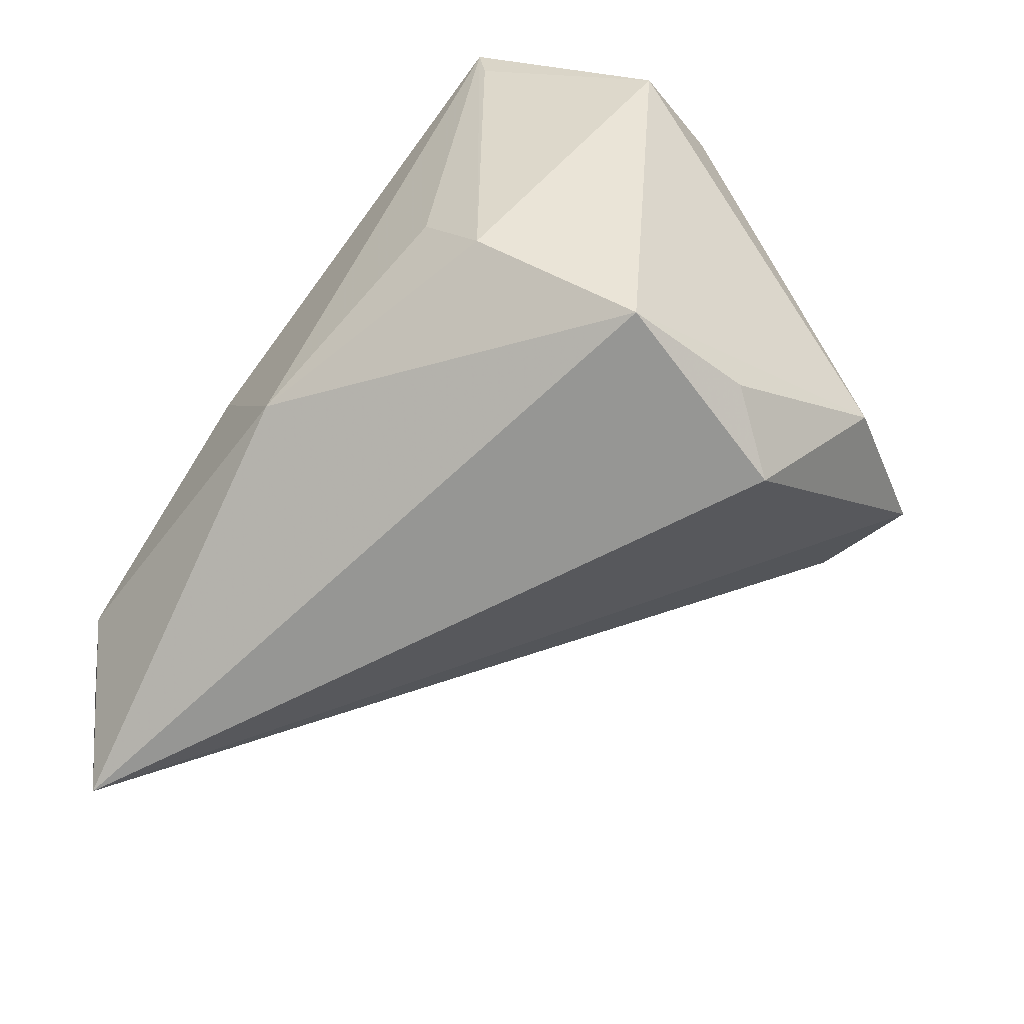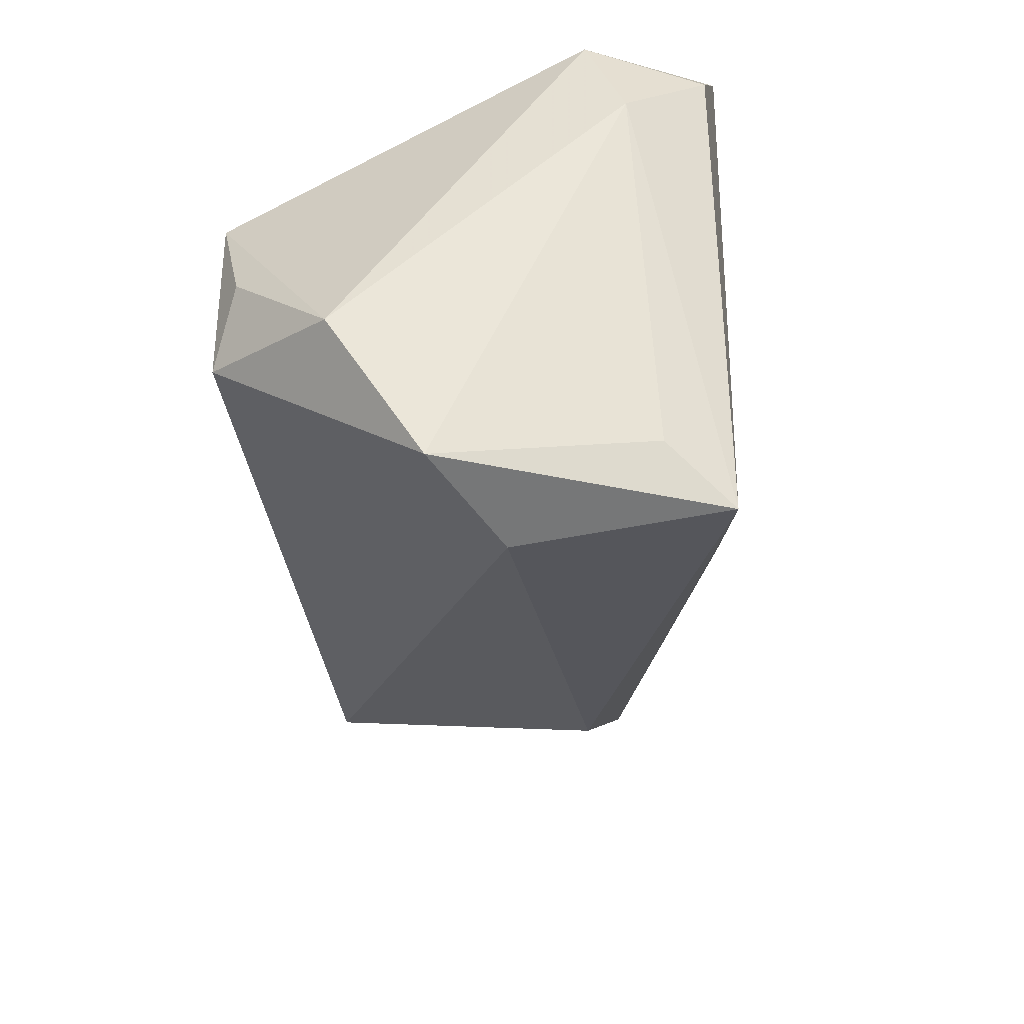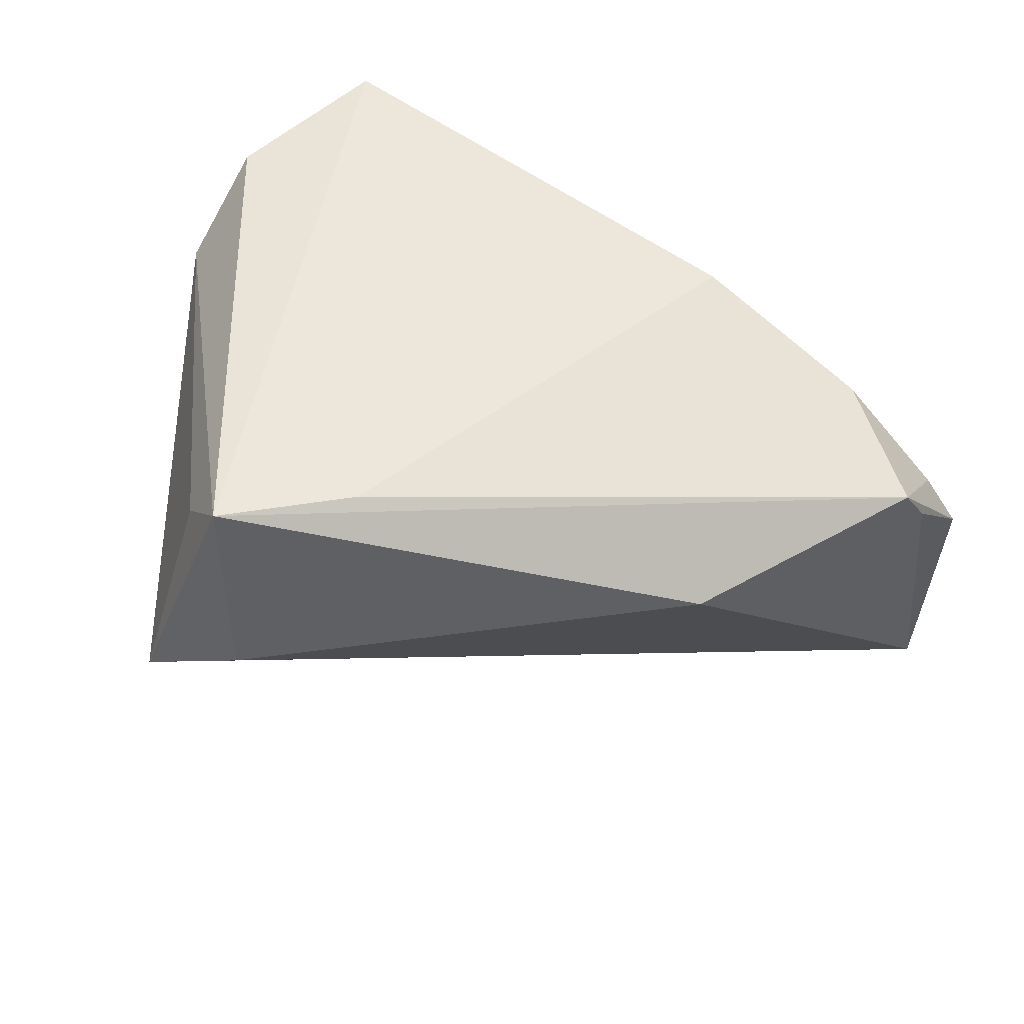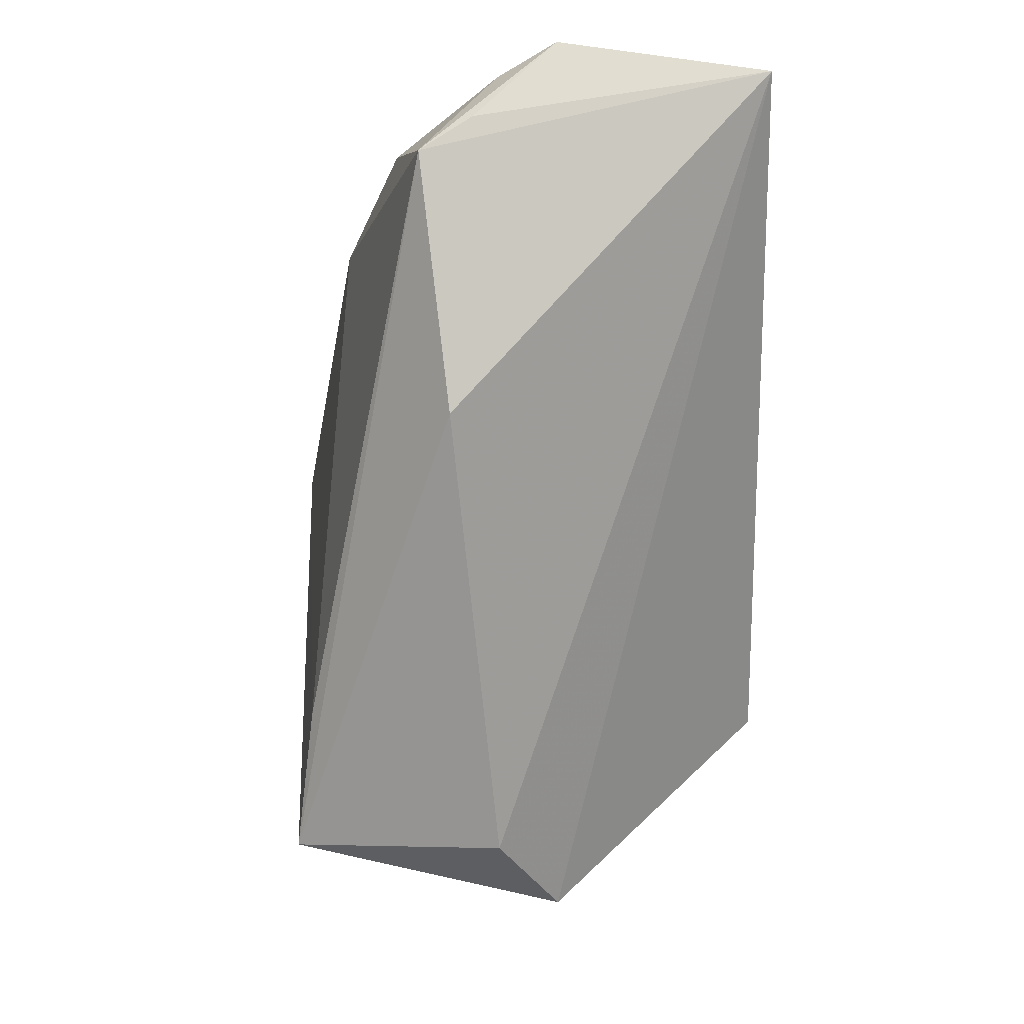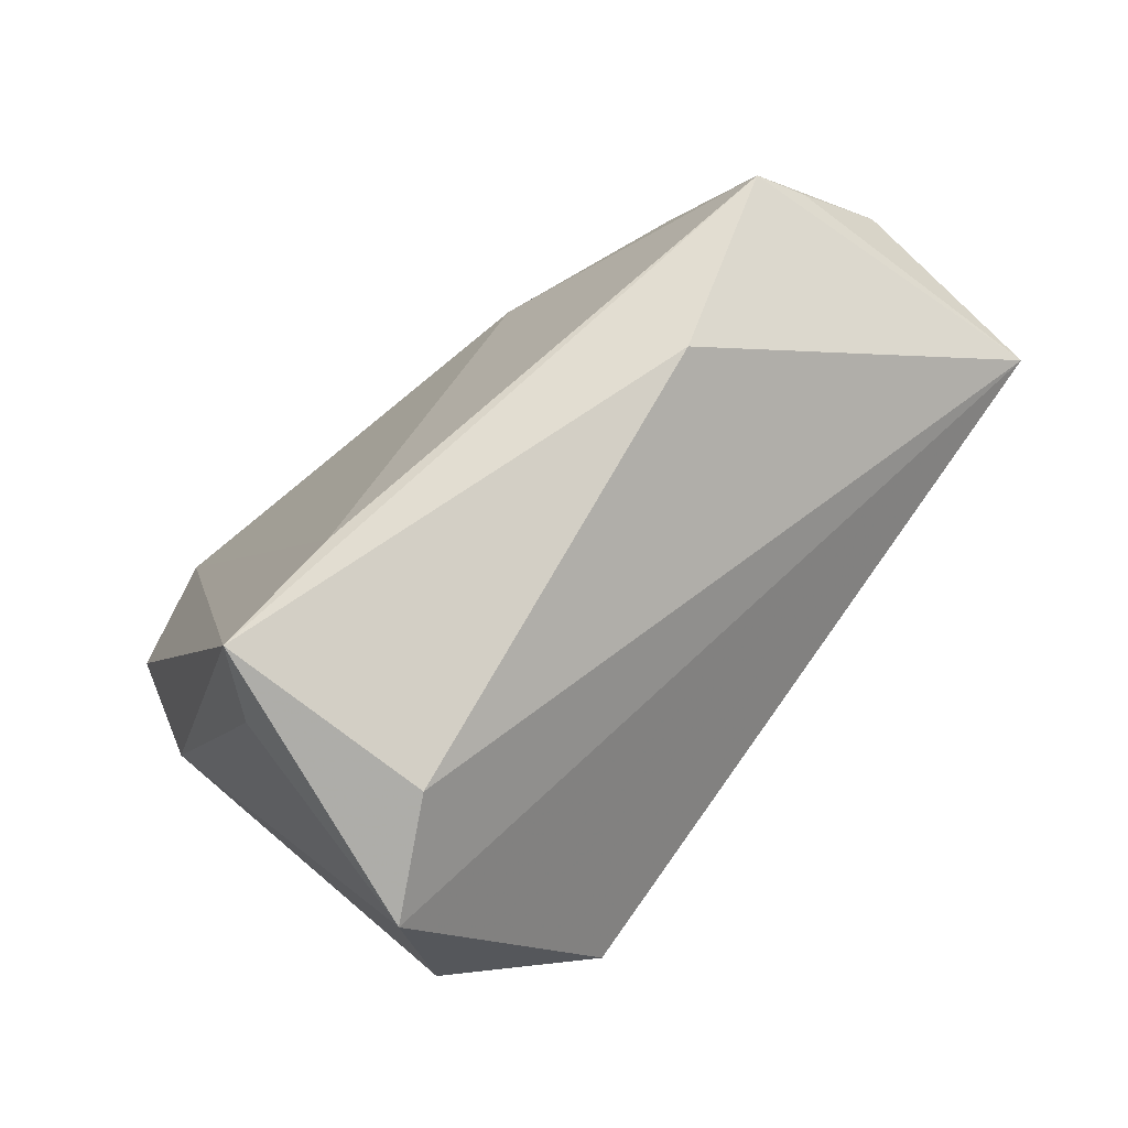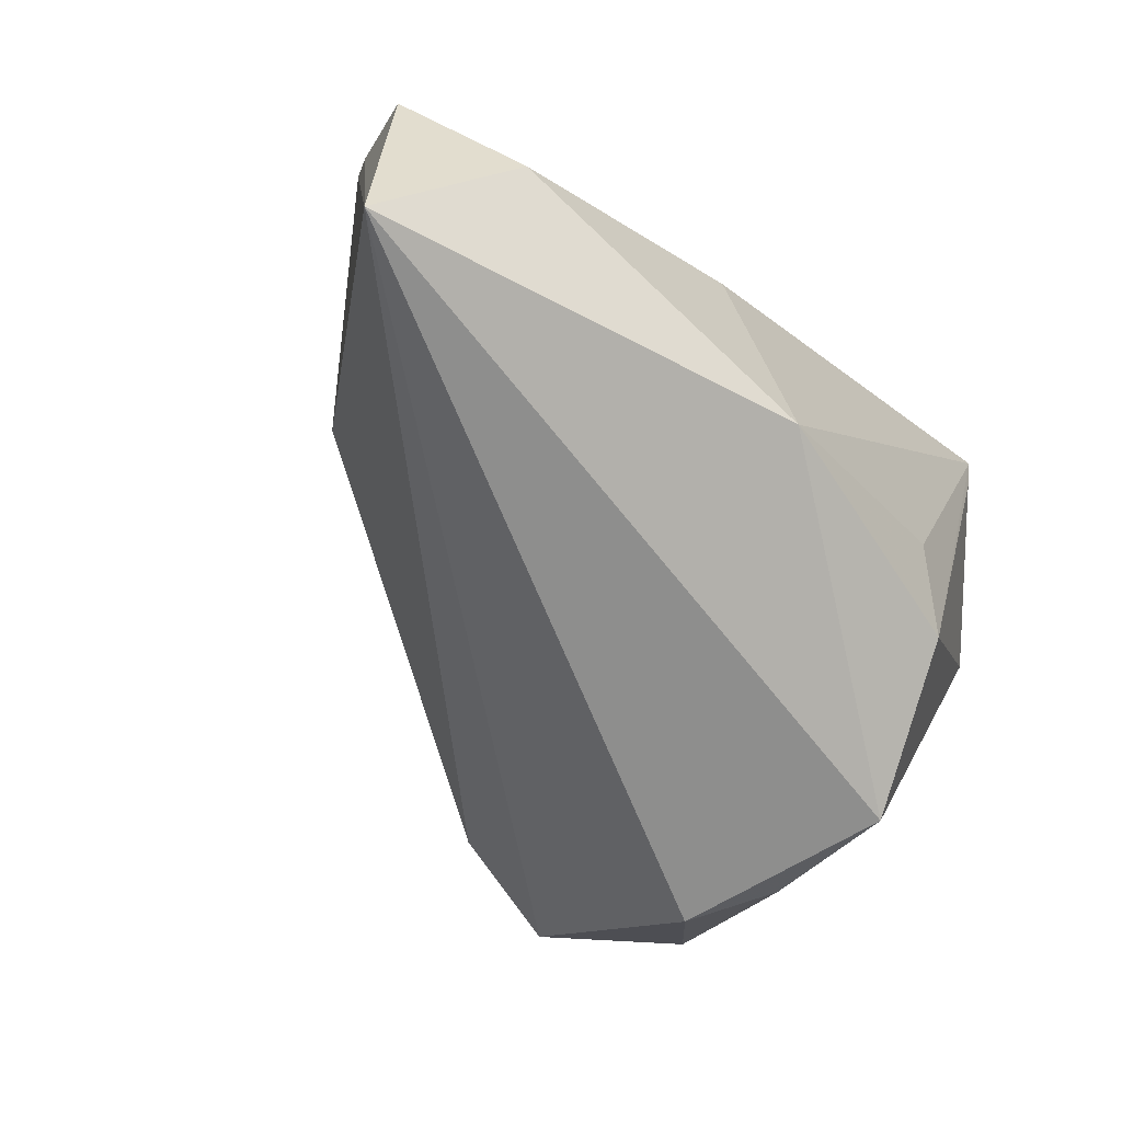
<metadata>
{"format":"obj","ext":"obj","renderer":"f3d","projection":"perspective","resolution":1024,"background":"white","views":[{"elev":-67.7,"azim":-129.6,"up":"+Z"},{"elev":-56.1,"azim":-83.1,"up":"+Y"},{"elev":49.4,"azim":24.2,"up":"+Z"},{"elev":-38.9,"azim":91.2,"up":"+Y"},{"elev":-75.6,"azim":50.8,"up":"+Y"},{"elev":-64.8,"azim":135.2,"up":"+Z"}]}
</metadata>
<code>
v 0.05982 0.01169 0.004344
v 0.06134 0.01737 -0.03241
v -0.03188 0.005457 -0.03241
v -0.04553 0.001237 0.02133
v 0.008331 0.03066 -0.02328
v 0.0629 0.02168 -0.006051
v -0.03344 0.03167 0.0337
v -0.03233 -0.011 -0.02917
v -0.02414 0.0235 -0.02099
v 0.0584 0.0206 0.00137
v 0.02293 0.02492 0.02291
v 0.03853 -0.01782 0.007519
v 0.058 0.007742 0.01097
v -0.04216 0.01203 0.03167
v -0.03325 0.03048 0.02786
v -0.01517 -0.04594 0.02937
v -0.04815 0.01368 0.01677
v 0.0457 0.02015 0.01473
v -0.01896 0.02783 -0.009455
v 0.04925 0.02876 -0.0156
v -0.02579 -0.02044 -0.03241
v 0.01968 0.03167 9.771e-05
v -0.01409 -0.04749 0.002733
v -0.02804 -0.04787 -0.004863
v -0.02222 -0.04096 0.02172
v -0.03671 -0.03025 -0.01589
v -0.001759 -0.03424 0.02698
f 24 23 16
f 24 4 26
f 24 2 23
f 11 22 7
f 11 10 6
f 18 10 11
f 14 16 7
f 14 4 16
f 17 14 7
f 4 14 17
f 26 4 17
f 16 23 12
f 23 2 12
f 19 9 7
f 9 19 5
f 7 22 5
f 5 19 7
f 16 4 25
f 25 24 16
f 4 24 25
f 7 16 27
f 27 11 7
f 2 24 21
f 21 24 26
f 26 8 21
f 7 9 15
f 15 17 7
f 9 17 15
f 3 17 9
f 9 5 3
f 3 8 26
f 26 17 3
f 3 21 8
f 3 5 2
f 2 21 3
f 13 12 2
f 6 10 13
f 13 10 18
f 18 11 13
f 11 27 13
f 16 12 13
f 13 27 16
f 2 5 20
f 6 2 20
f 20 5 22
f 20 11 6
f 22 11 20
f 1 2 6
f 6 13 1
f 1 13 2

</code>
